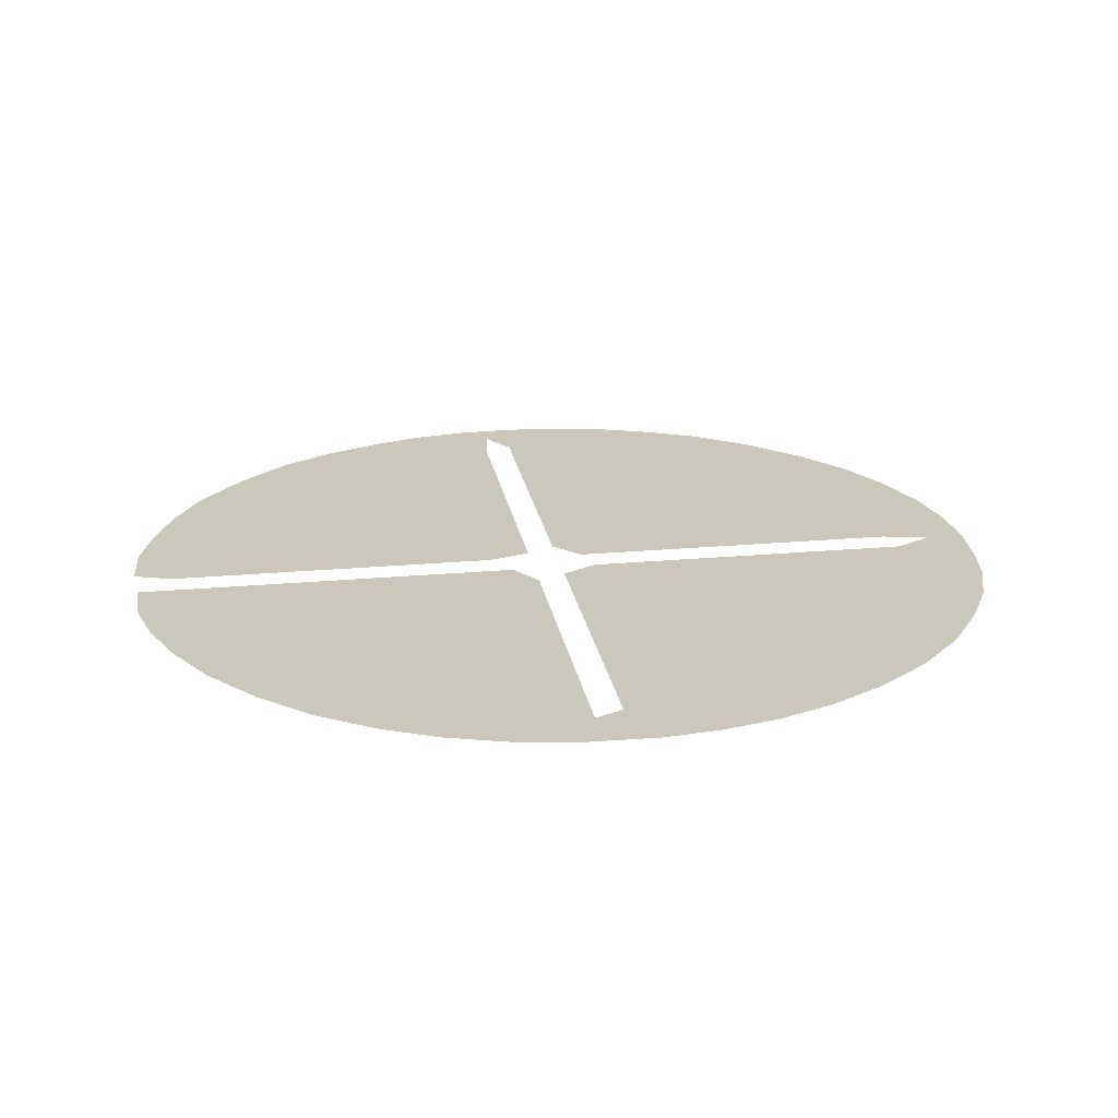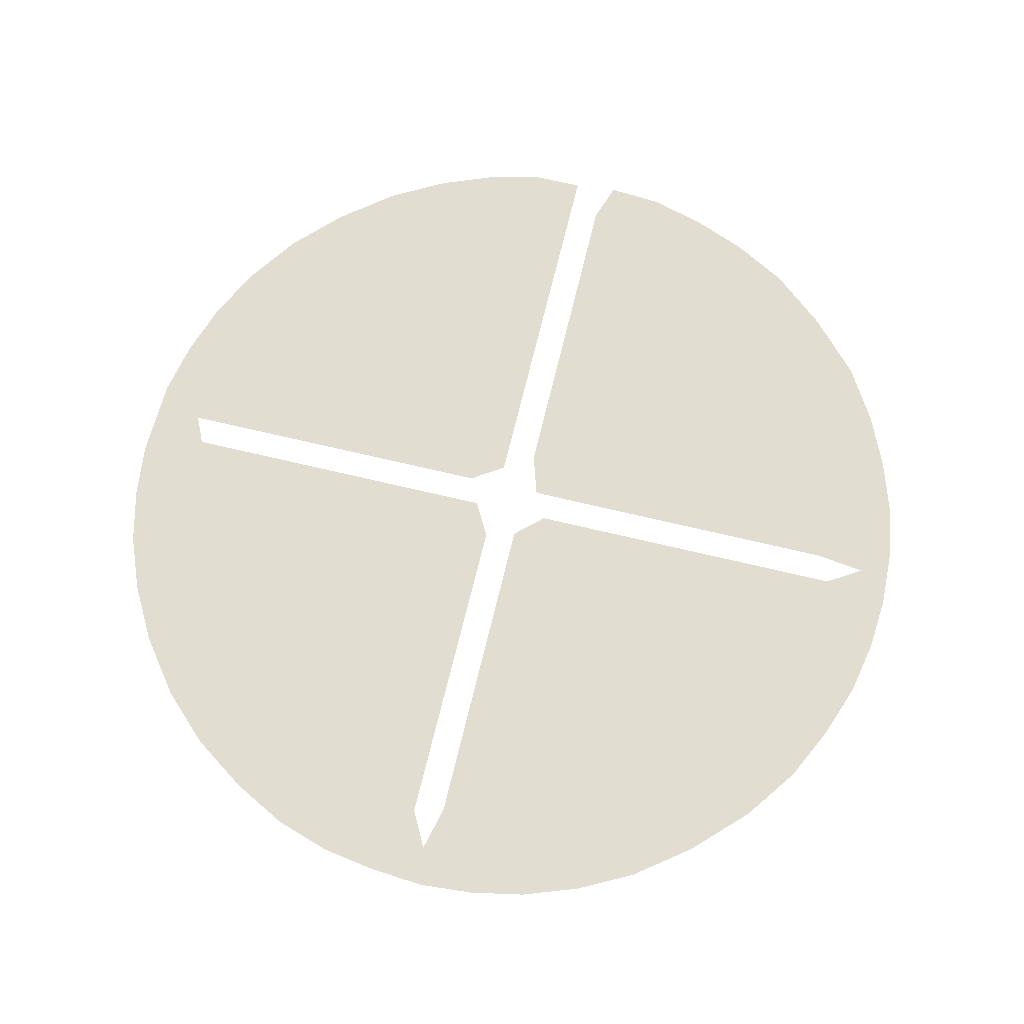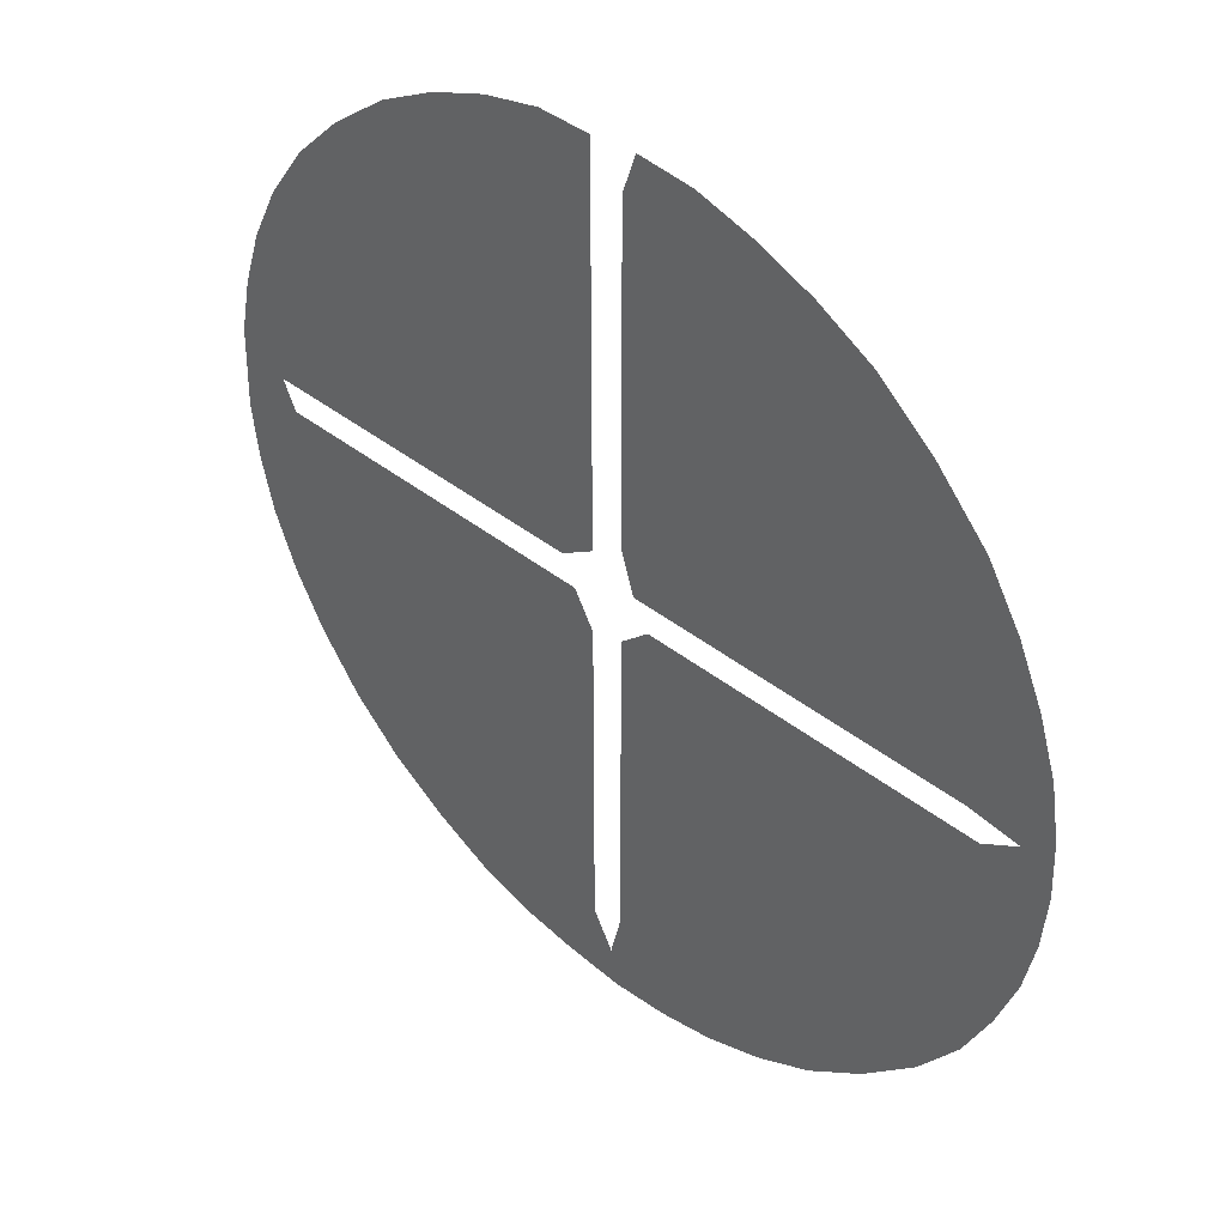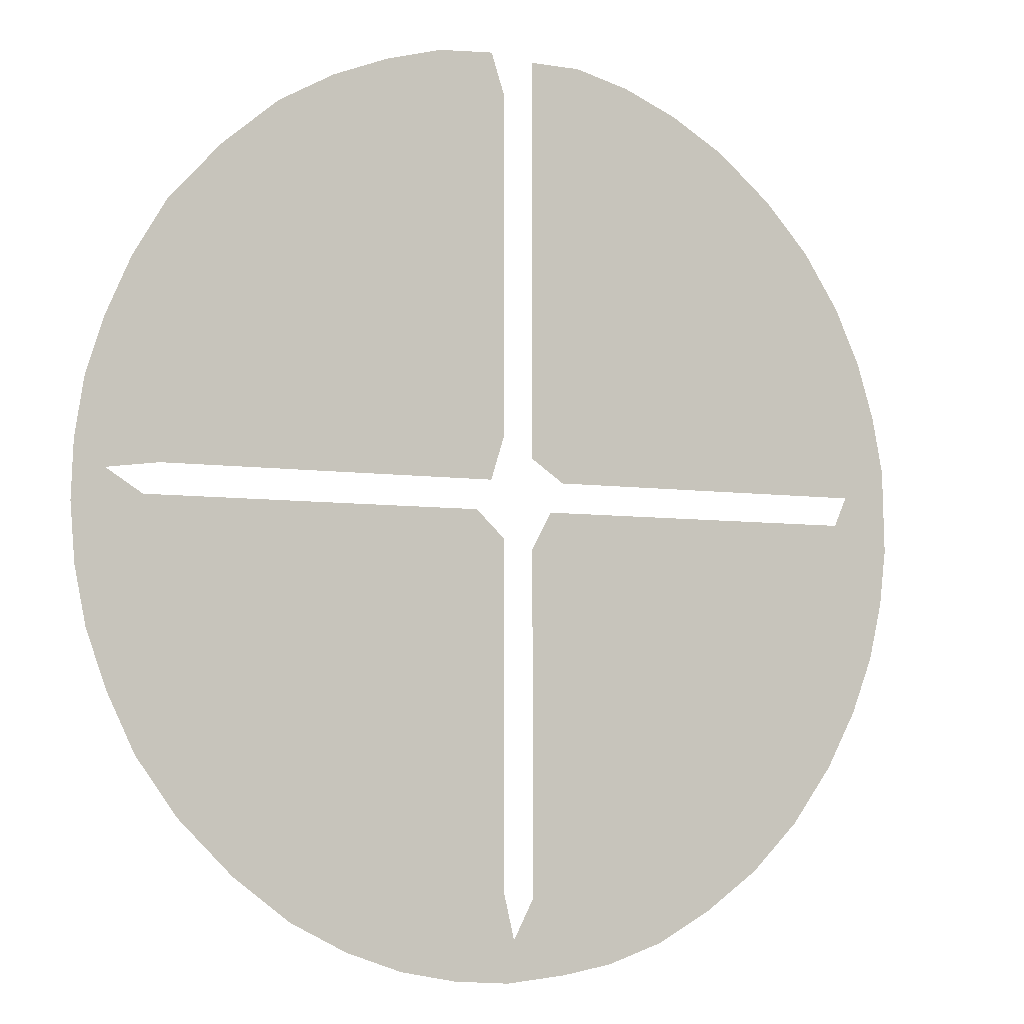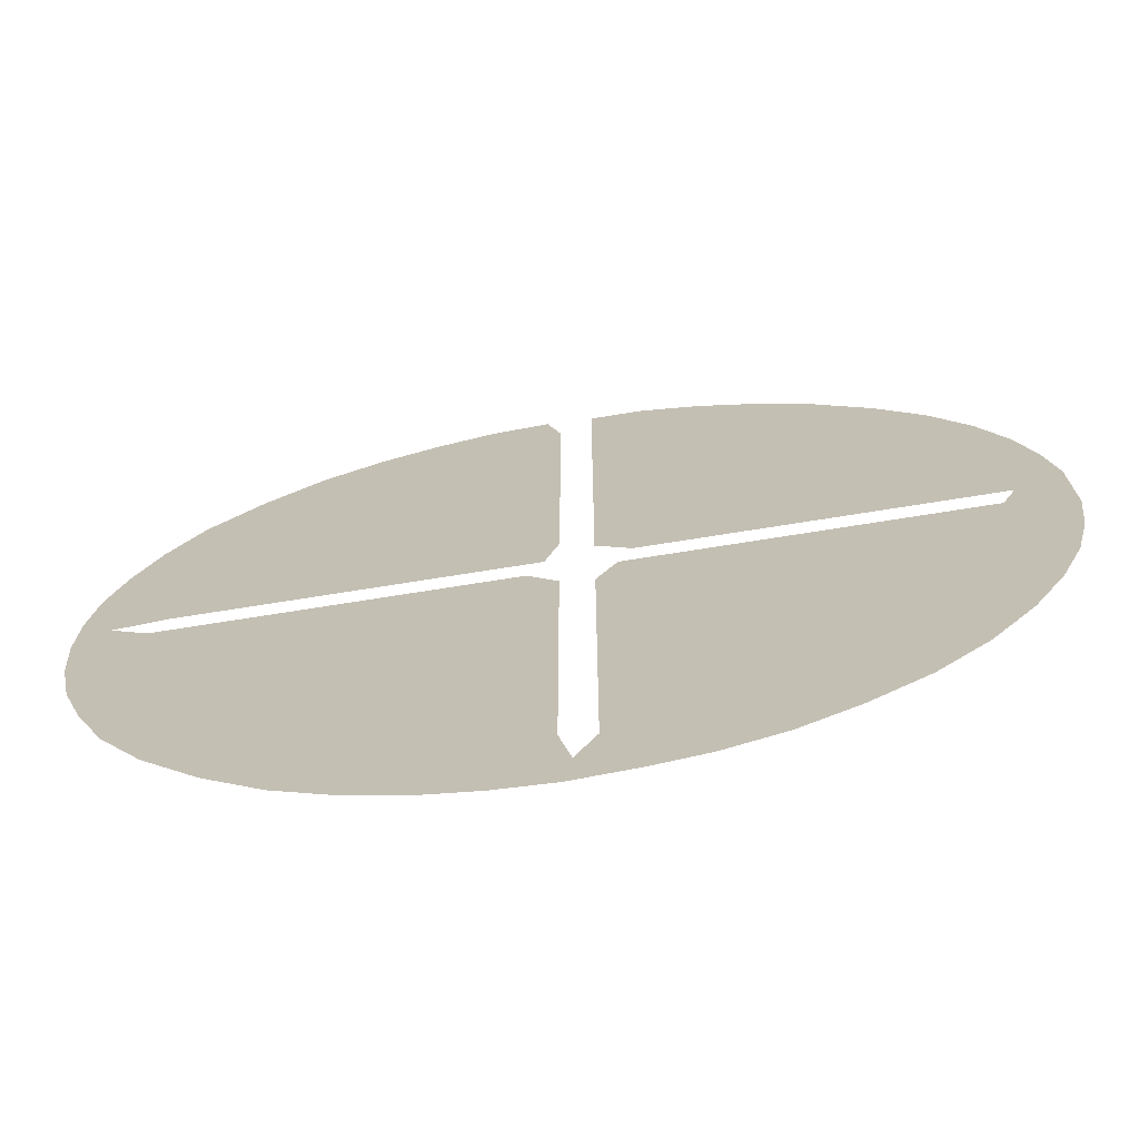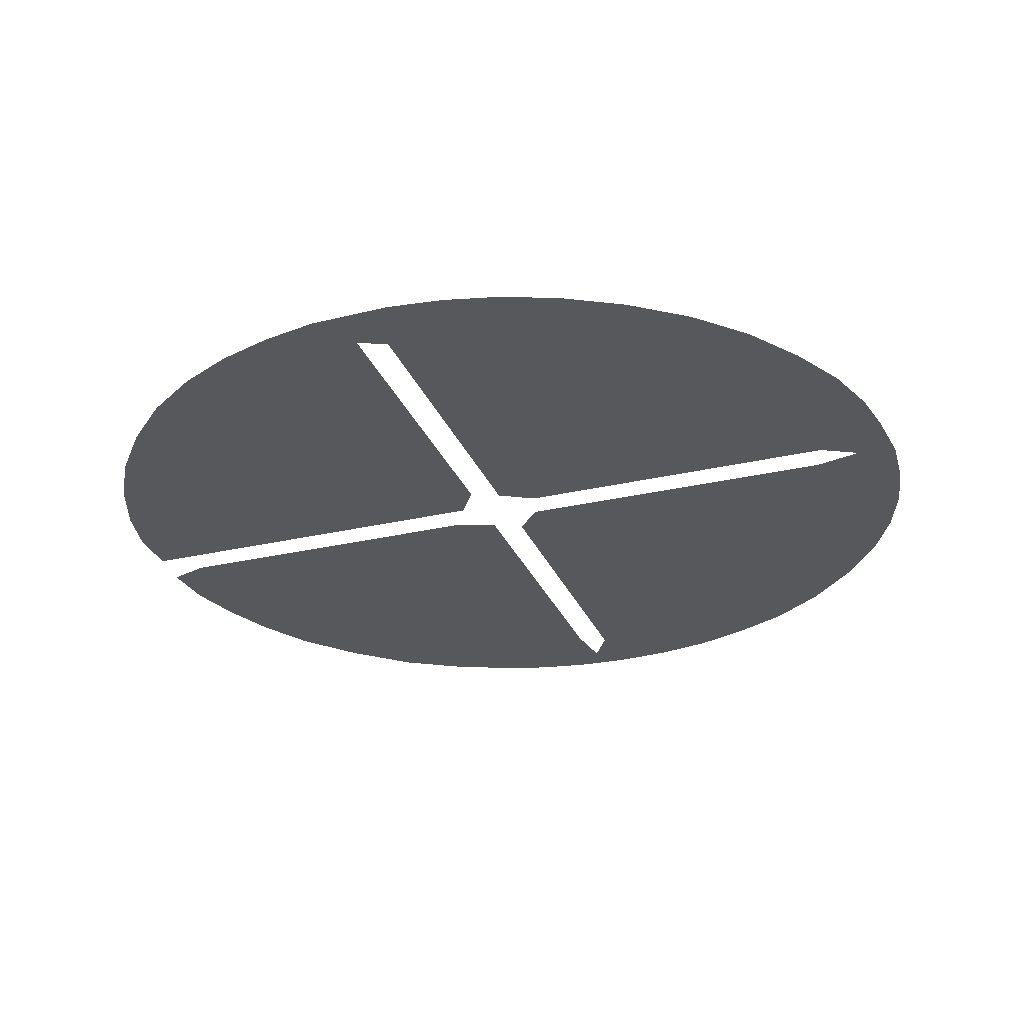
<metadata>
{"format":"obj","ext":"obj","renderer":"f3d","projection":"perspective","resolution":1024,"background":"white","views":[{"elev":21.7,"azim":-99.2,"up":"+Z"},{"elev":68.5,"azim":13.5,"up":"+Z"},{"elev":42.1,"azim":43.3,"up":"+Y"},{"elev":-5.0,"azim":152.0,"up":"+Y"},{"elev":-70.3,"azim":-170.8,"up":"+Y"},{"elev":-28.6,"azim":-70.7,"up":"+Z"}]}
</metadata>
<code>
v 0.002494 0.5661 0
v 0.01496 0.6284 0
v 0.03491 0.6908 0
v 0.06484 0.7531 0
v 0.1072 0.8155 0
v 0.1596 0.8703 0
v 0.222 0.9202 0
v 0.2843 0.9551 0
v 0.3466 0.98 0
v 0.409 0.995 0
v 0.4663 0.995 0
v 0.4663 0.927 0
v 0.4663 0.87 0
v 0.4663 0.8097 0
v 0.4663 0.7401 0
v 0.4663 0.6754 0
v 0.4663 0.6147 0
v 0.4663 0.5586 0
v 0.4289 0.5337 0
v 0.3673 0.5337 0
v 0.3045 0.5337 0
v 0.2369 0.5337 0
v 0.1786 0.5337 0
v 0.1166 0.5337 0
v 0.05486 0.5337 0
v 0.06982 0.5012 0
v 0.1315 0.5012 0
v 0.2003 0.5012 0
v 0.2575 0.5012 0
v 0.3137 0.5012 0
v 0.3759 0.5012 0
v 0.4439 0.5012 0
v 0.4663 0.4613 0
v 0.4663 0.4053 0
v 0.4663 0.3441 0
v 0.4663 0.2824 0
v 0.4663 0.217 0
v 0.4663 0.1494 0
v 0.4663 0.08728 0
v 0.4888 0.04489 0
v 0.5012 0.09726 0
v 0.5012 0.1586 0
v 0.5012 0.2174 0
v 0.5012 0.2788 0
v 0.5012 0.3411 0
v 0.5012 0.4102 0
v 0.5012 0.4713 0
v 0.5337 0.5012 0
v 0.5897 0.5012 0
v 0.6509 0.5012 0
v 0.7138 0.5012 0
v 0.7774 0.5012 0
v 0.8398 0.5012 0
v 0.9077 0.5012 0
v 0.9476 0.5262 0
v 0.8903 0.5337 0
v 0.8329 0.5337 0
v 0.7711 0.5337 0
v 0.7082 0.5337 0
v 0.6405 0.5337 0
v 0.5774 0.5337 0
v 0.5162 0.5337 0
v 0.5012 0.581 0
v 0.5012 0.6423 0
v 0.5012 0.7053 0
v 0.5012 0.773 0
v 0.5012 0.8368 0
v 0.5012 0.8996 0
v 0.5012 0.9551 0
v 0.5162 1 0
v 0.5786 0.995 0
v 0.6409 0.9776 0
v 0.7032 0.9526 0
v 0.7656 0.9177 0
v 0.8279 0.8653 0
v 0.8853 0.803 0
v 0.9227 0.7407 0
v 0.9501 0.6783 0
v 0.9701 0.616 0
v 0.98 0.5536 0
v 0.9825 0.4913 0
v 0.9776 0.4289 0
v 0.9651 0.3666 0
v 0.9426 0.3042 0
v 0.9127 0.2419 0
v 0.8678 0.1795 0
v 0.808 0.1197 0
v 0.7456 0.07232 0
v 0.6833 0.0399 0
v 0.621 0.01746 0
v 0.5586 0.004987 0
v 0.4963 0 0
v 0.4282 0.005745 0
v 0.3716 0.01496 0
v 0.3092 0.03491 0
v 0.2469 0.06733 0
v 0.1845 0.1097 0
v 0.1297 0.1621 0
v 0.08229 0.2244 0
v 0.04738 0.2868 0
v 0.02244 0.3491 0
v 0.007481 0.4115 0
v 0 0.4738 0
v 0.4129 0.9448 0
v 0.6285 0.8354 0
v 0.6611 0.1813 0
v 0.8004 0.352 0
v 0.7112 0.228 0
v 0.619 0.3812 0
v 0.1874 0.3031 0
v 0.1432 0.3573 0
v 0.4092 0.4404 0
v 0.8579 0.3836 0
v 0.03395 0.513 0
v 0.5622 0.4381 0
v 0.838 0.6603 0
v 0.615 0.8894 0
v 0.3329 0.8714 0
v 0.6214 0.1366 0
v 0.6005 0.08551 0
v 0.5602 0.06414 0
v 0.2743 0.1976 0
v 0.3503 0.4057 0
v 0.9192 0.4225 0
v 0.06979 0.6414 0
v 0.05655 0.5779 0
v 0.7859 0.7133 0
v 0.6472 0.7706 0
v 0.5972 0.6229 0
v 0.4105 0.5856 0
v 0.3755 0.6235 0
v 0.3004 0.8306 0
v 0.247 0.679 0
v 0.3737 0.9043 0
v 0.9588 0.5711 0
v 0.8922 0.6111 0
v 0.431 0.05056 0
v 0.1855 0.665 0
v 0.1264 0.659 0
v 0.1046 0.598 0
v 0.08199 0.3935 0
v 0.07258 0.4532 0
v 0.5489 0.5937 0
v 0.5597 0.9316 0
v 0.9503 0.4844 0
v 0.5137 0.04039 0
v 0.3278 0.1536 0
v 0.3664 0.0909 0
v 0.8797 0.5709 0
v 0.7376 0.1561 0
v 0.7453 0.4004 0
v 0.5696 0.2608 0
v 0.6281 0.3125 0
v 0.2299 0.4353 0
v 0.1186 0.2882 0
v 0.8487 0.7362 0
v 0.6865 0.1128 0
v 0.2875 0.3739 0
v 0.3507 0.457 0
v 0.2947 0.4436 0
v 0.8078 0.4346 0
v 0.5525 0.3784 0
v 0.6987 0.6645 0
v 0.6546 0.584 0
v 0.5701 0.7947 0
v 0.7351 0.8213 0
v 0.5484 0.6624 0
v 0.2293 0.849 0
v 0.1812 0.7985 0
v 0.2777 0.8899 0
v 0.4021 0.7668 0
v 0.1986 0.5896 0
v 0.2362 0.6146 0
v 0.3451 0.5795 0
v 0.3989 0.1734 0
v 0.4003 0.2487 0
v 0.565 0.3239 0
v 0.691 0.8833 0
v 0.5776 0.1941 0
v 0.8687 0.3087 0
v 0.844 0.2348 0
v 0.7746 0.2254 0
v 0.7531 0.2872 0
v 0.6814 0.3629 0
v 0.1573 0.2331 0
v 0.1529 0.4314 0
v 0.7655 0.6438 0
v 0.8173 0.5946 0
v 0.2025 0.1802 0
v 0.3336 0.2972 0
v 0.8008 0.7919 0
v 0.7291 0.7624 0
v 0.6015 0.7391 0
v 0.6449 0.7025 0
v 0.3091 0.6831 0
v 0.2802 0.6381 0
v 0.3505 0.7264 0
v 0.1409 0.7367 0
v 0.254 0.1351 0
v 0.7054 0.6062 0
v 0.6037 0.5741 0
v 0.4197 0.6504 0
v 0.4223 0.1124 0
v 0.5585 0.128 0
v 0.3556 0.3511 0
v 0.4103 0.3749 0
v 0.9097 0.3571 0
v 0.6244 0.4479 0
v 0.5966 0.6822 0
v 0.6476 0.6418 0
v 0.7463 0.453 0
v 0.6322 0.9358 0
v 0.3303 0.7793 0
v 0.6838 0.8143 0
v 0.3807 0.8284 0
v 0.4247 0.8726 0
v 0.08818 0.6977 0
v 0.8671 0.4484 0
v 0.3021 0.09644 0
v 0.6378 0.244 0
v 0.2102 0.371 0
v 0.7342 0.6983 0
v 0.2124 0.7332 0
v 0.2552 0.7862 0
v 0.341 0.2206 0
v 0.9083 0.6502 0
v 0.8049 0.1806 0
v 0.8094 0.2838 0
v 0.7353 0.3404 0
v 0.6823 0.4336 0
v 0.6899 0.2943 0
v 0.8908 0.6949 0
v 0.5618 0.8621 0
v 0.3236 0.9228 0
v 0.08316 0.3353 0
v 0.6444 0.07762 0
v 0.2262 0.2477 0
v 0.4062 0.3113 0
v 0.257 0.3123 0
v 0.2873 0.2561 0
v 0.5515 0.7296 0
v 0.6893 0.7233 0
v 0.7649 0.8577 0
v 0.2847 0.5846 0
v 0.3269 0.6299 0
v 0.3659 0.673 0
v 0.4123 0.7087 0
v 0.2827 0.7326 0
v 0.7529 0.5813 0
v 0.1531 0.5979 0
f 10 104 11
f 160 158 123
f 69 144 70
f 218 161 113
f 31 112 32
f 31 159 112
f 121 90 120
f 30 159 31
f 53 161 218
f 114 25 126
f 126 24 140
f 46 115 47
f 46 162 115
f 59 58 249
f 129 167 143
f 61 143 62
f 17 202 130
f 9 134 104
f 232 78 77
f 172 22 173
f 29 154 160
f 139 217 125
f 186 142 141
f 142 102 141
f 61 201 143
f 17 130 18
f 131 174 130
f 54 124 145
f 145 81 80
f 137 93 92
f 146 91 121
f 109 177 153
f 147 122 199
f 203 175 148
f 9 104 10
f 104 12 11
f 117 105 178
f 144 71 70
f 218 113 124
f 179 106 220
f 107 228 180
f 208 109 230
f 112 33 32
f 110 155 185
f 155 110 111
f 186 111 221
f 112 34 33
f 103 114 1
f 114 26 25
f 45 162 46
f 156 77 76
f 66 165 67
f 144 233 117
f 7 170 8
f 155 100 99
f 142 103 102
f 142 114 103
f 106 157 150
f 41 204 42
f 157 89 88
f 119 120 236
f 42 204 179
f 179 204 119
f 110 185 237
f 206 205 238
f 123 158 205
f 34 206 35
f 206 123 205
f 29 160 30
f 159 123 112
f 206 238 35
f 124 207 83
f 124 113 207
f 52 161 53
f 1 126 2
f 1 114 126
f 3 125 217
f 2 126 125
f 126 25 24
f 115 48 47
f 115 49 48
f 115 208 49
f 49 208 50
f 115 109 208
f 44 177 45
f 127 156 191
f 156 127 116
f 129 210 209
f 209 210 194
f 105 214 178
f 105 165 128
f 59 164 60
f 201 129 143
f 143 63 62
f 130 20 19
f 212 178 73
f 71 212 72
f 133 173 196
f 215 213 171
f 132 224 213
f 215 118 132
f 168 132 170
f 234 134 9
f 216 14 13
f 134 118 215
f 104 216 12
f 104 134 216
f 135 145 80
f 135 80 79
f 116 226 232
f 55 135 56
f 136 79 226
f 136 135 79
f 56 135 149
f 149 135 136
f 121 91 90
f 148 95 94
f 137 148 94
f 137 94 93
f 45 177 162
f 198 139 138
f 198 223 169
f 173 133 138
f 217 139 198
f 139 125 140
f 140 24 250
f 140 125 126
f 172 23 22
f 250 139 140
f 27 142 186
f 186 141 111
f 141 101 235
f 141 102 101
f 26 142 27
f 26 114 142
f 143 167 64
f 143 64 63
f 130 19 18
f 144 212 71
f 233 144 68
f 68 144 69
f 15 247 16
f 202 131 130
f 130 174 20
f 53 218 54
f 124 83 82
f 145 124 82
f 54 145 55
f 55 145 135
f 145 82 81
f 146 137 92
f 39 137 40
f 40 137 146
f 146 92 91
f 40 146 41
f 41 146 121
f 219 199 96
f 122 189 199
f 176 225 175
f 219 96 95
f 37 175 38
f 161 151 107
f 220 106 108
f 220 108 231
f 177 152 153
f 221 111 110
f 191 75 243
f 119 157 106
f 221 110 239
f 56 149 57
f 30 160 159
f 161 107 113
f 154 158 160
f 187 127 222
f 164 210 129
f 200 187 163
f 230 151 211
f 167 65 64
f 224 223 248
f 168 224 132
f 168 169 224
f 170 132 118
f 132 213 215
f 138 172 173
f 232 77 156
f 249 188 187
f 174 21 20
f 175 225 147
f 105 128 214
f 72 212 73
f 43 152 44
f 43 179 152
f 179 119 106
f 181 86 85
f 180 181 85
f 113 107 180
f 227 87 86
f 227 150 87
f 182 227 181
f 183 228 107
f 183 182 228
f 184 229 151
f 231 108 183
f 184 231 229
f 229 231 183
f 185 99 98
f 185 155 99
f 28 154 29
f 28 186 154
f 51 211 52
f 52 211 161
f 116 136 226
f 187 116 127
f 187 188 116
f 233 105 117
f 234 118 134
f 57 188 58
f 111 141 235
f 150 88 87
f 150 157 88
f 119 236 157
f 42 179 43
f 185 98 189
f 238 190 176
f 239 110 237
f 240 237 122
f 240 239 237
f 238 36 35
f 160 123 159
f 180 85 84
f 230 51 50
f 162 109 115
f 194 128 193
f 167 209 241
f 209 194 193
f 222 127 192
f 194 242 128
f 194 163 242
f 243 75 74
f 178 166 243
f 73 178 74
f 241 193 165
f 66 241 165
f 164 129 201
f 245 244 174
f 246 245 131
f 195 196 245
f 191 156 76
f 171 247 15
f 171 197 247
f 248 133 195
f 197 195 246
f 197 248 195
f 171 15 14
f 6 168 7
f 7 168 170
f 198 138 223
f 44 152 177
f 4 217 198
f 5 169 6
f 5 4 198
f 59 249 200
f 196 173 244
f 244 173 22
f 138 139 250
f 27 186 28
f 247 246 202
f 199 97 96
f 189 98 97
f 199 189 97
f 36 176 37
f 37 176 175
f 175 147 148
f 59 200 164
f 210 200 163
f 204 121 120
f 41 121 204
f 67 165 233
f 67 233 68
f 6 169 168
f 8 170 234
f 8 234 9
f 250 23 172
f 250 24 23
f 235 100 155
f 235 101 100
f 60 164 201
f 60 201 61
f 16 247 202
f 16 202 17
f 162 177 109
f 38 175 203
f 38 203 39
f 108 150 182
f 108 182 183
f 106 150 108
f 109 184 230
f 109 153 184
f 211 151 161
f 188 136 116
f 149 136 188
f 236 90 89
f 236 120 90
f 204 120 119
f 205 190 238
f 205 158 190
f 112 123 206
f 112 206 34
f 207 84 83
f 207 180 84
f 207 113 180
f 208 230 50
f 127 191 192
f 192 191 166
f 129 209 167
f 241 209 193
f 210 163 194
f 164 200 210
f 193 128 165
f 117 178 212
f 144 117 212
f 133 196 195
f 213 197 171
f 58 188 249
f 134 215 216
f 214 128 192
f 12 216 13
f 133 223 138
f 214 166 178
f 4 3 217
f 3 2 125
f 218 124 54
f 147 199 219
f 148 219 95
f 148 147 219
f 152 179 220
f 152 220 153
f 154 186 221
f 154 221 158
f 57 149 188
f 187 222 163
f 242 222 192
f 192 166 214
f 223 133 248
f 224 248 213
f 224 169 223
f 225 122 147
f 240 122 225
f 226 79 78
f 182 150 227
f 226 78 232
f 228 181 180
f 228 182 181
f 229 107 151
f 229 183 107
f 230 211 51
f 230 184 151
f 153 220 231
f 184 153 231
f 216 215 14
f 215 171 14
f 116 232 156
f 165 105 233
f 170 118 234
f 111 235 155
f 236 89 157
f 237 189 122
f 237 185 189
f 190 225 176
f 238 176 36
f 158 221 239
f 190 158 239
f 190 239 240
f 190 240 225
f 191 243 166
f 203 148 137
f 167 241 65
f 65 241 66
f 242 192 128
f 242 163 222
f 178 243 74
f 39 203 137
f 244 21 174
f 244 22 21
f 245 174 131
f 245 196 244
f 246 131 202
f 246 195 245
f 191 76 75
f 247 197 246
f 227 86 181
f 197 213 248
f 5 198 169
f 249 187 200
f 138 250 172

</code>
